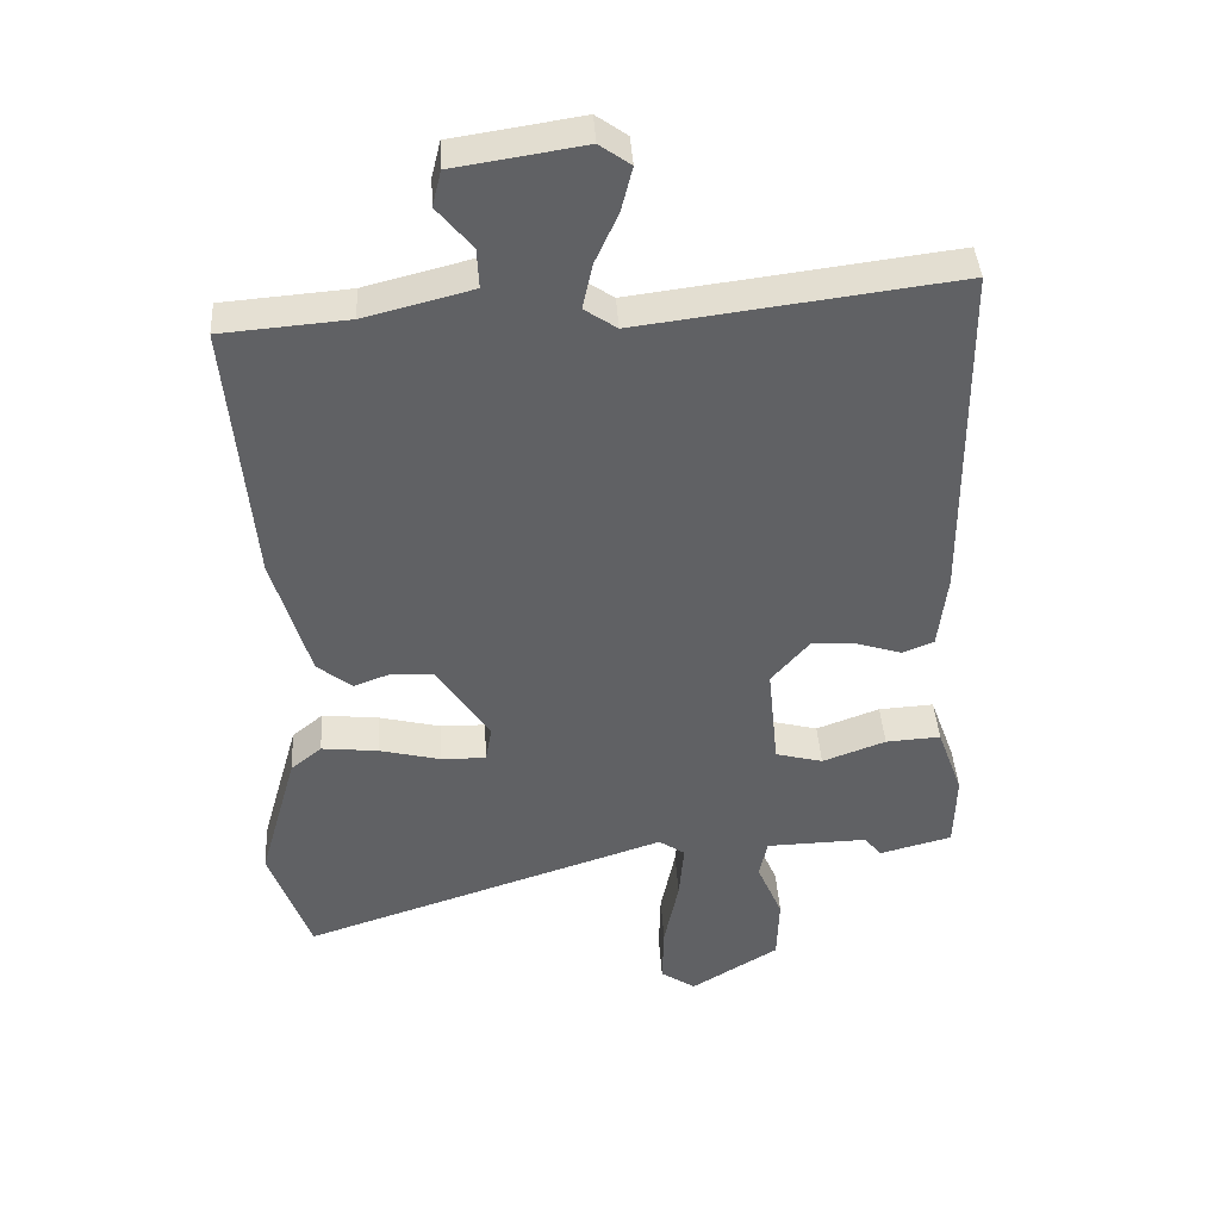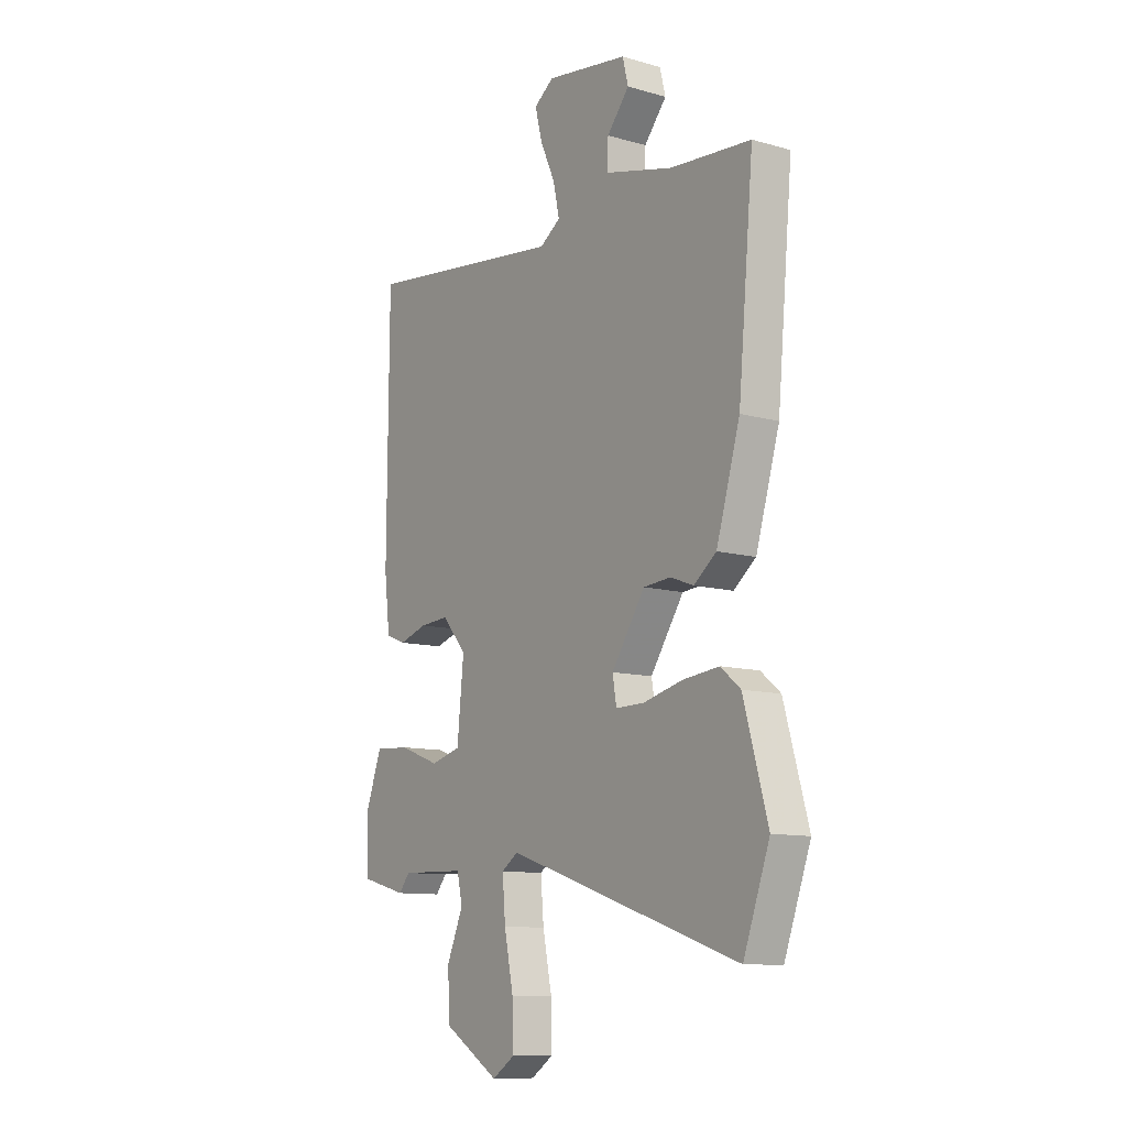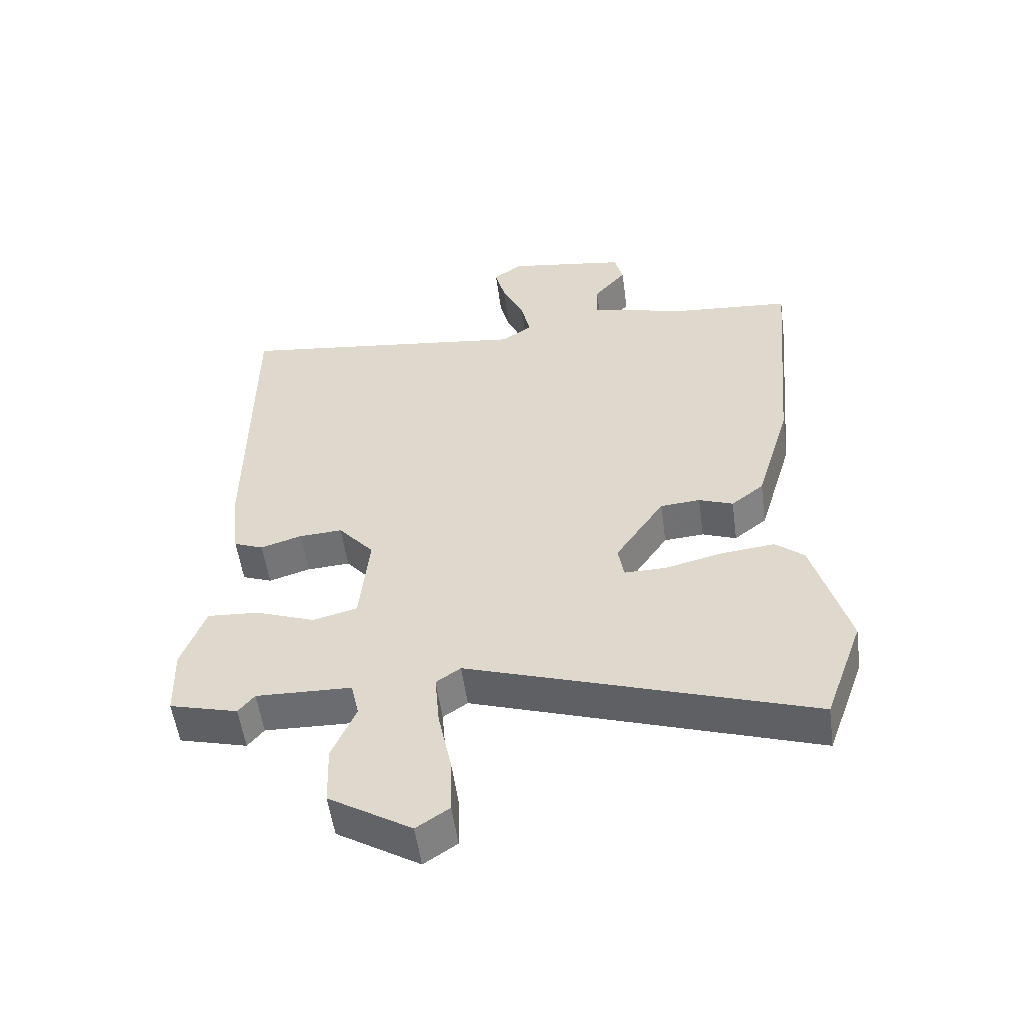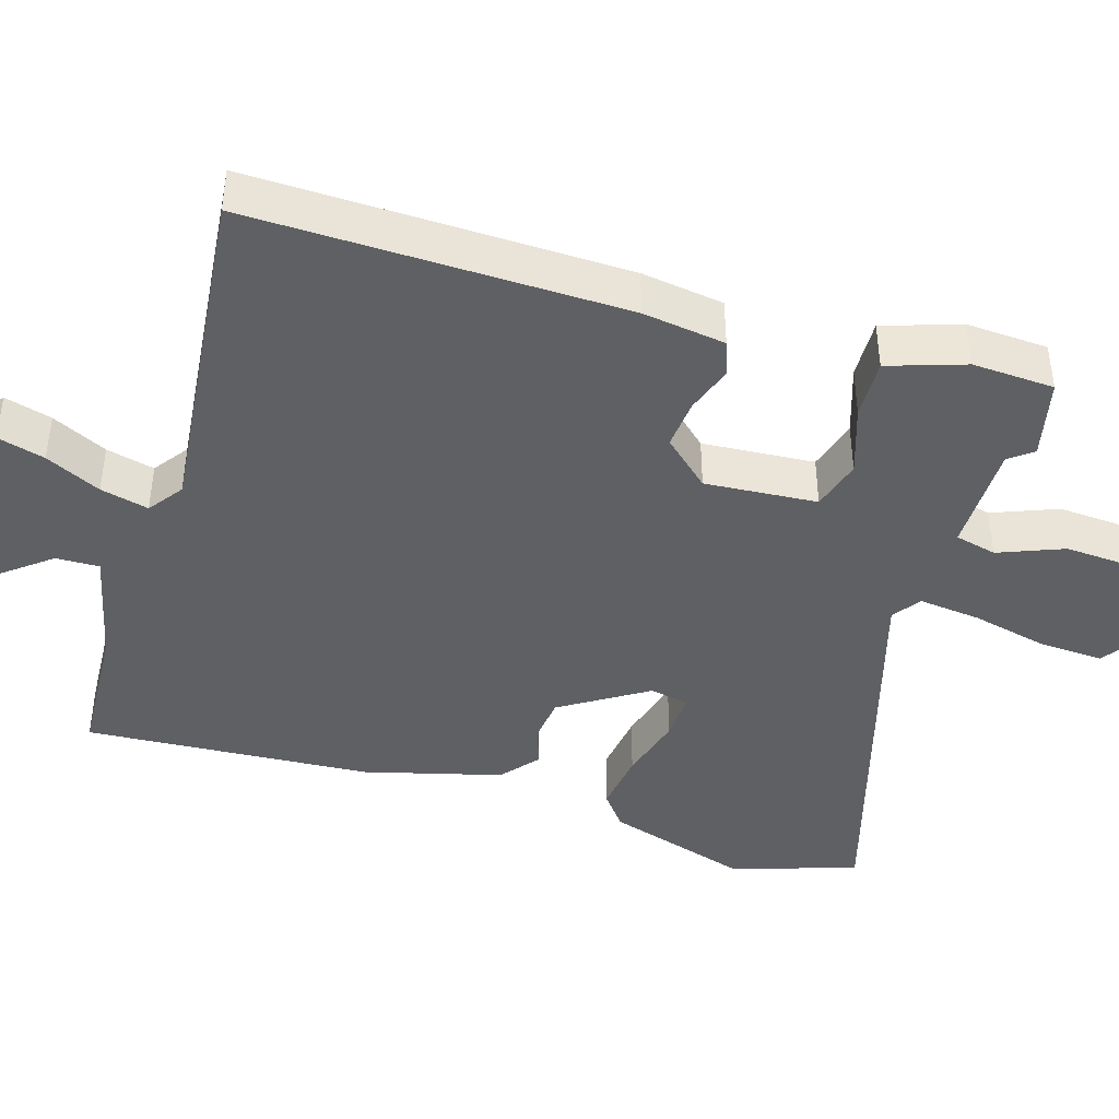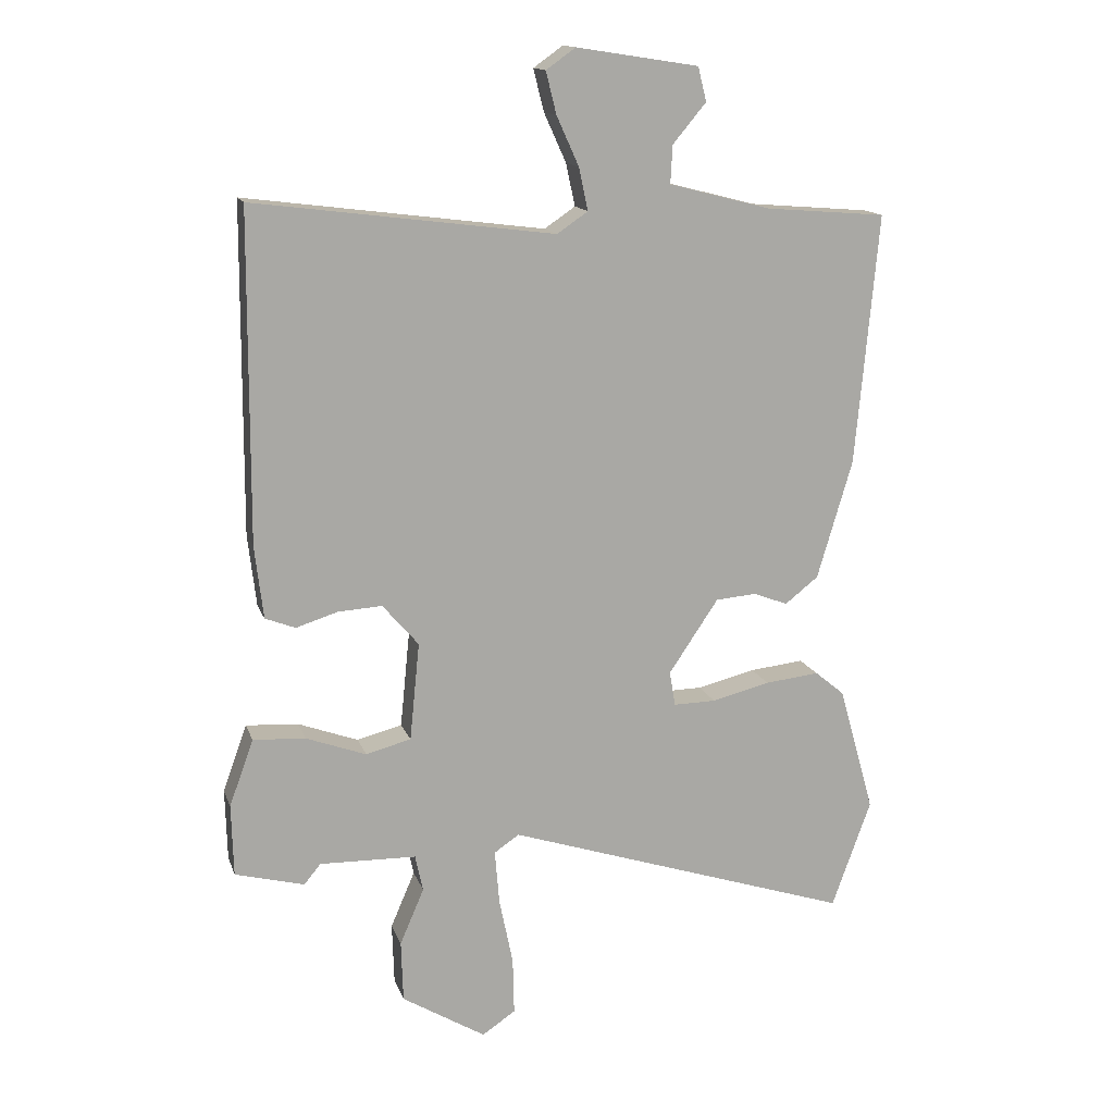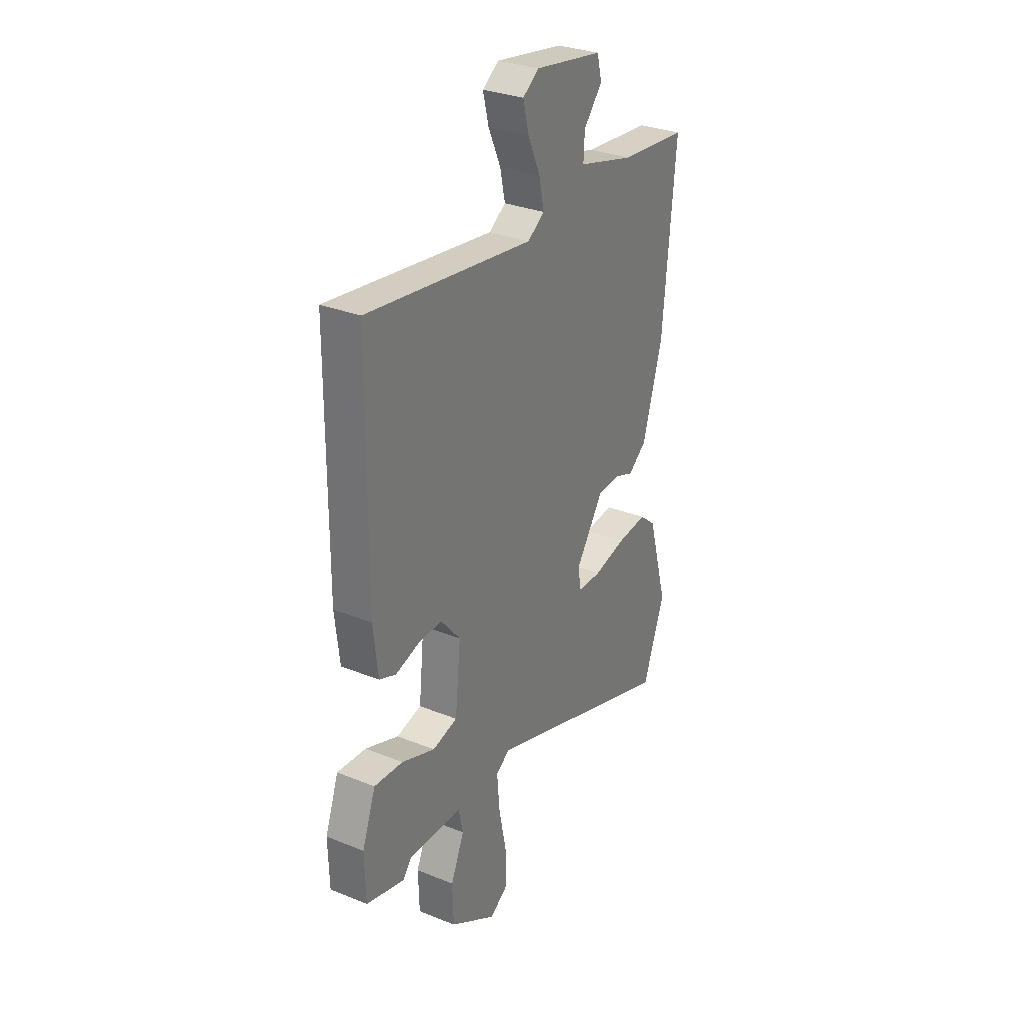
<metadata>
{"format":"obj","ext":"obj","renderer":"f3d","projection":"perspective","resolution":1024,"background":"white","views":[{"elev":40.7,"azim":-3.5,"up":"+Z"},{"elev":-10.9,"azim":-124.9,"up":"+Z"},{"elev":-54.1,"azim":-172.3,"up":"+Z"},{"elev":-42.3,"azim":71.4,"up":"+Y"},{"elev":14.5,"azim":164.5,"up":"+Z"},{"elev":30.3,"azim":120.4,"up":"+Z"}]}
</metadata>
<code>
v -0.446 0.07 -0.649
v -0.506 0.07 -0.483
v -0.451 0.07 -0.288
v -0.406 0.07 -0.251
v -0.323 0.07 -0.26
v -0.234 0.07 -0.282
v -0.169 0.07 -0.283
v -0.16 0.07 -0.23
v -0.236 0.07 -0.117
v -0.298 0.07 -0.112
v -0.351 0.07 -0.132
v -0.402 0.07 -0.092
v -0.456 0.07 0.09
v -0.491 0.07 0.473
v -0.307 0.07 0.488
v -0.151 0.07 0.528
v -0.154 0.07 0.586
v -0.205 0.07 0.647
v -0.192 0.07 0.699
v -0.005 0.07 0.728
v 0.04 0.07 0.696
v 0.024 0.07 0.632
v -0.01 0.07 0.557
v -0.024 0.07 0.492
v 0.023 0.07 0.46
v 0.482 0.07 0.519
v 0.485 0.07 0.018
v 0.472 0.07 -0.093
v 0.426 0.07 -0.111
v 0.362 0.07 -0.091
v 0.295 0.07 -0.087
v 0.24 0.07 -0.151
v 0.255 0.07 -0.301
v 0.324 0.07 -0.319
v 0.416 0.07 -0.285
v 0.496 0.07 -0.28
v 0.533 0.07 -0.382
v 0.53 0.07 -0.492
v 0.424 0.07 -0.52
v 0.399 0.07 -0.489
v 0.251 0.07 -0.493
v 0.239 0.07 -0.549
v 0.276 0.07 -0.635
v 0.273 0.07 -0.729
v 0.145 0.07 -0.807
v 0.094 0.07 -0.773
v 0.096 0.07 -0.686
v 0.117 0.07 -0.583
v 0.124 0.07 -0.5
v 0.086 0.07 -0.474
v -0.446 0 -0.649
v -0.506 0 -0.483
v -0.451 0 -0.288
v -0.406 0 -0.251
v -0.323 0 -0.26
v -0.234 0 -0.282
v -0.169 0 -0.283
v -0.16 0 -0.23
v -0.236 0 -0.117
v -0.298 0 -0.112
v -0.351 0 -0.132
v -0.402 0 -0.092
v -0.456 0 0.09
v -0.491 0 0.473
v -0.307 0 0.488
v -0.151 0 0.528
v -0.154 0 0.586
v -0.205 0 0.647
v -0.192 0 0.699
v -0.005 0 0.728
v 0.04 0 0.696
v 0.024 0 0.632
v -0.01 0 0.557
v -0.024 0 0.492
v 0.023 0 0.46
v 0.482 0 0.519
v 0.485 0 0.018
v 0.472 0 -0.093
v 0.426 0 -0.111
v 0.362 0 -0.091
v 0.295 0 -0.087
v 0.24 0 -0.151
v 0.255 0 -0.301
v 0.324 0 -0.319
v 0.416 0 -0.285
v 0.496 0 -0.28
v 0.533 0 -0.382
v 0.53 0 -0.492
v 0.424 0 -0.52
v 0.399 0 -0.489
v 0.251 0 -0.493
v 0.239 0 -0.549
v 0.276 0 -0.635
v 0.273 0 -0.729
v 0.145 0 -0.807
v 0.094 0 -0.773
v 0.096 0 -0.686
v 0.117 0 -0.583
v 0.124 0 -0.5
v 0.086 0 -0.474
f 46 47 48
f 45 46 48
f 44 45 48
f 43 44 48
f 42 43 48
f 41 42 48 49
f 38 39 40
f 37 38 40
f 36 37 40
f 35 36 40
f 34 35 40
f 33 34 40 41
f 41 49 50
f 33 41 50
f 32 33 50
f 28 29 30
f 27 28 30
f 26 27 30
f 25 26 30
f 24 25 30 31
f 21 22 23
f 20 21 23
f 19 20 23
f 18 19 23
f 17 18 23
f 16 17 23 24
f 24 31 32
f 16 24 32
f 15 16 32
f 13 14 15
f 12 13 15
f 11 12 15
f 10 11 15
f 4 5 6
f 3 4 6
f 2 3 6
f 1 2 6
f 50 1 6
f 50 6 7
f 32 50 7 8
f 9 10 15 32
f 8 9 32
f 98 97 96
f 98 96 95
f 98 95 94
f 98 94 93
f 98 93 92
f 99 98 92 91
f 90 89 88
f 90 88 87
f 90 87 86
f 90 86 85
f 90 85 84
f 91 90 84 83
f 100 99 91
f 100 91 83
f 100 83 82
f 80 79 78
f 80 78 77
f 80 77 76
f 80 76 75
f 81 80 75 74
f 73 72 71
f 73 71 70
f 73 70 69
f 73 69 68
f 73 68 67
f 74 73 67 66
f 82 81 74
f 82 74 66
f 82 66 65
f 65 64 63
f 65 63 62
f 65 62 61
f 65 61 60
f 56 55 54
f 56 54 53
f 56 53 52
f 56 52 51
f 56 51 100
f 57 56 100
f 58 57 100 82
f 82 65 60 59
f 82 59 58
f 1 51 52 2
f 2 52 53 3
f 3 53 54 4
f 4 54 55 5
f 5 55 56 6
f 6 56 57 7
f 7 57 58 8
f 8 58 59 9
f 9 59 60 10
f 10 60 61 11
f 11 61 62 12
f 12 62 63 13
f 13 63 64 14
f 14 64 65 15
f 15 65 66 16
f 16 66 67 17
f 17 67 68 18
f 18 68 69 19
f 19 69 70 20
f 20 70 71 21
f 21 71 72 22
f 22 72 73 23
f 23 73 74 24
f 24 74 75 25
f 25 75 76 26
f 26 76 77 27
f 27 77 78 28
f 28 78 79 29
f 29 79 80 30
f 30 80 81 31
f 31 81 82 32
f 32 82 83 33
f 33 83 84 34
f 34 84 85 35
f 35 85 86 36
f 36 86 87 37
f 37 87 88 38
f 38 88 89 39
f 39 89 90 40
f 40 90 91 41
f 41 91 92 42
f 42 92 93 43
f 43 93 94 44
f 44 94 95 45
f 45 95 96 46
f 46 96 97 47
f 47 97 98 48
f 48 98 99 49
f 49 99 100 50
f 50 100 51 1

</code>
